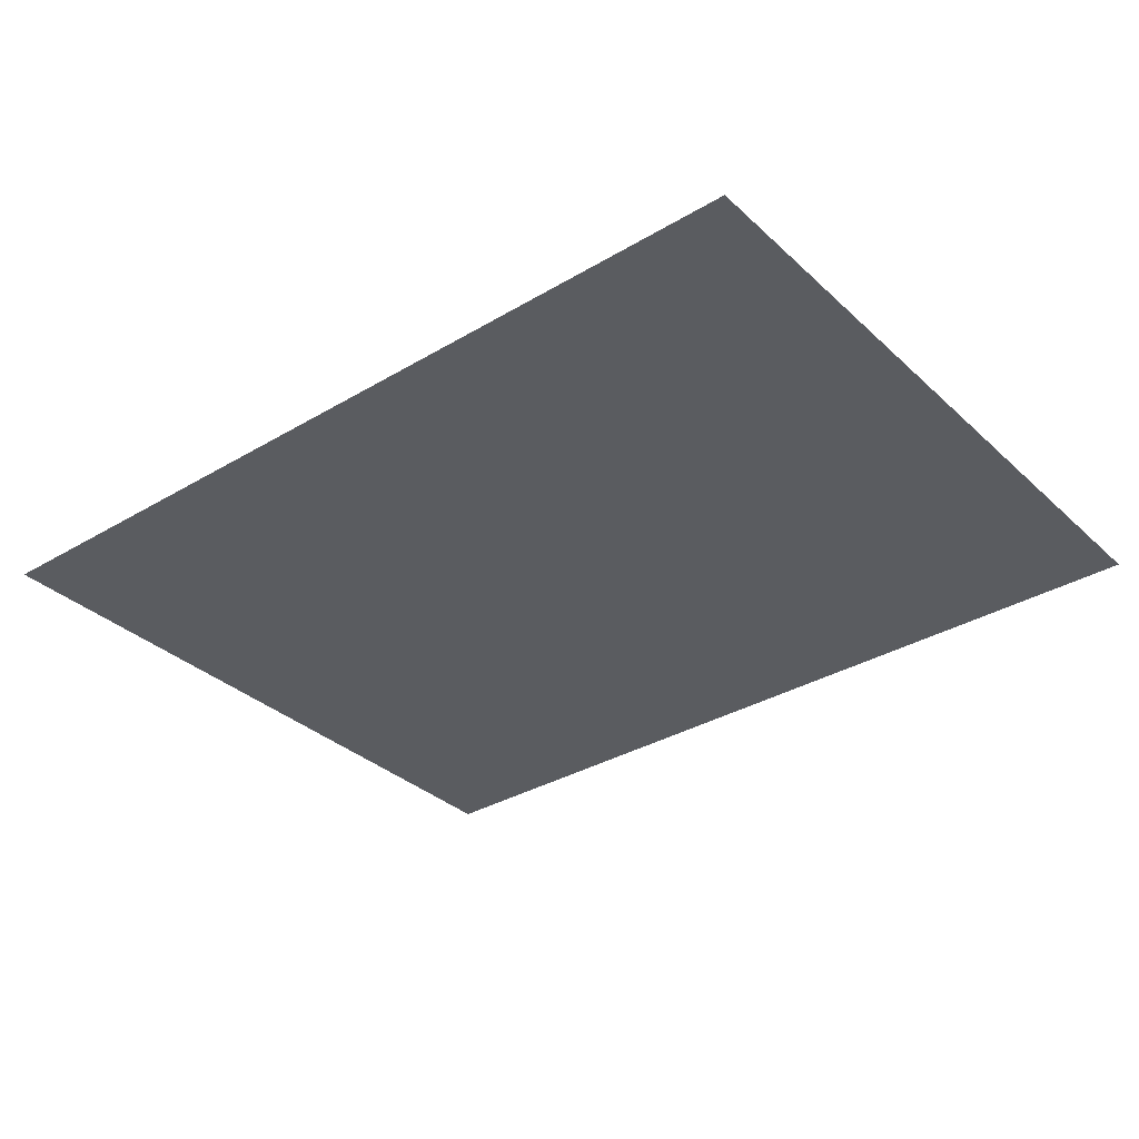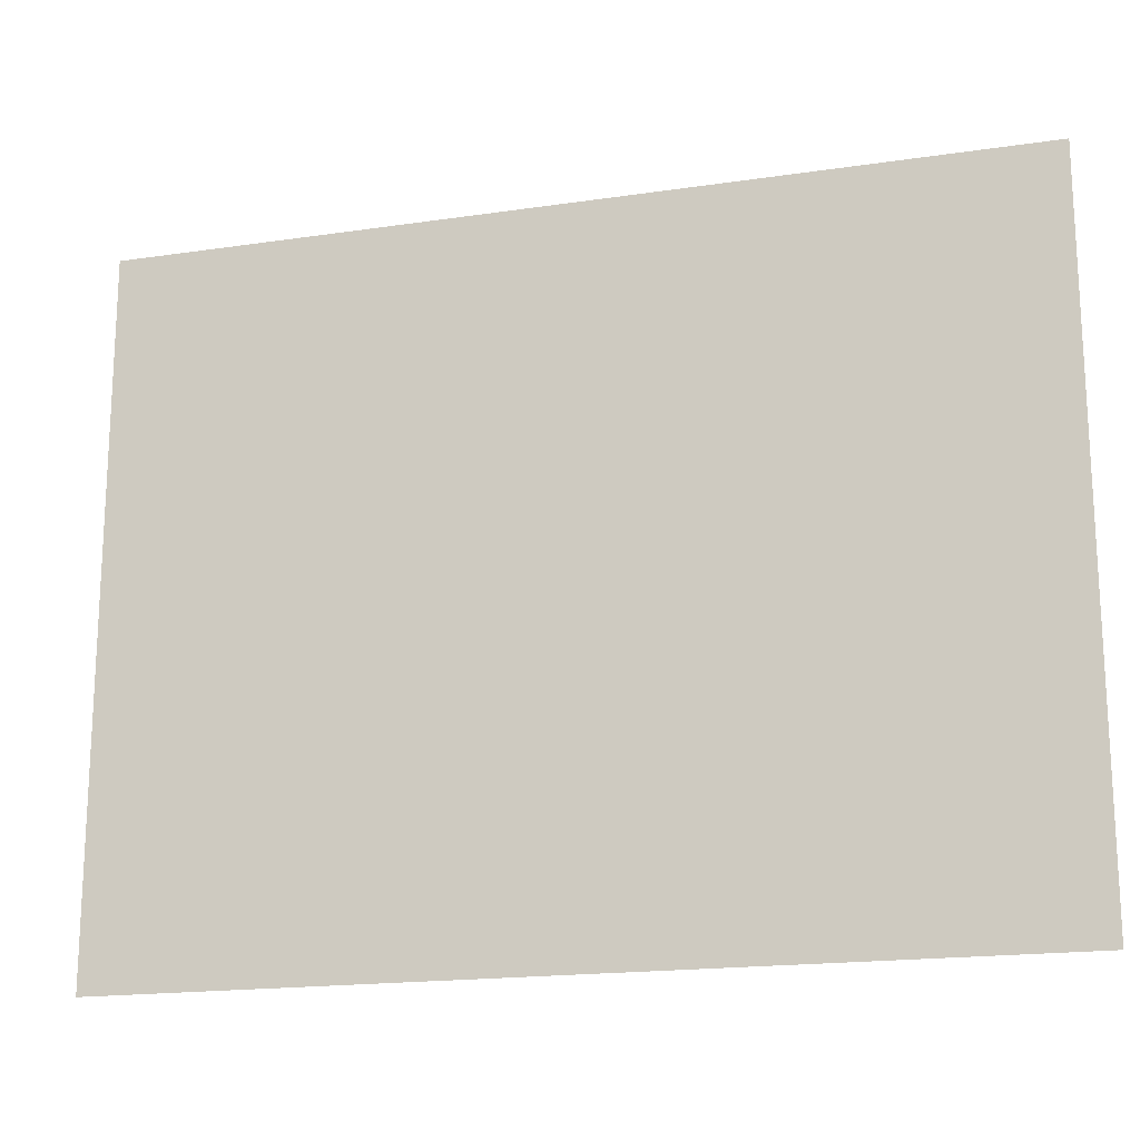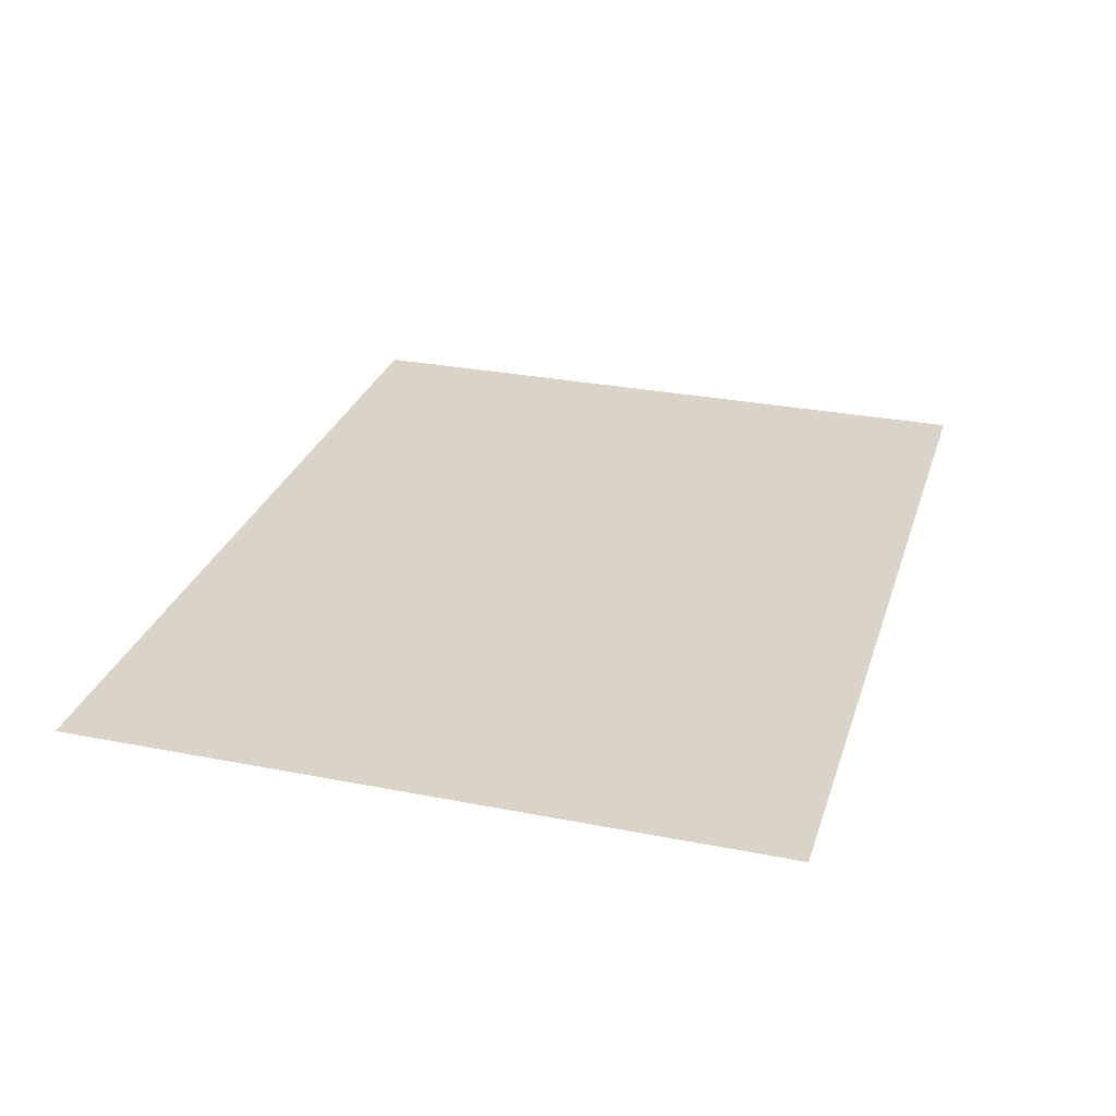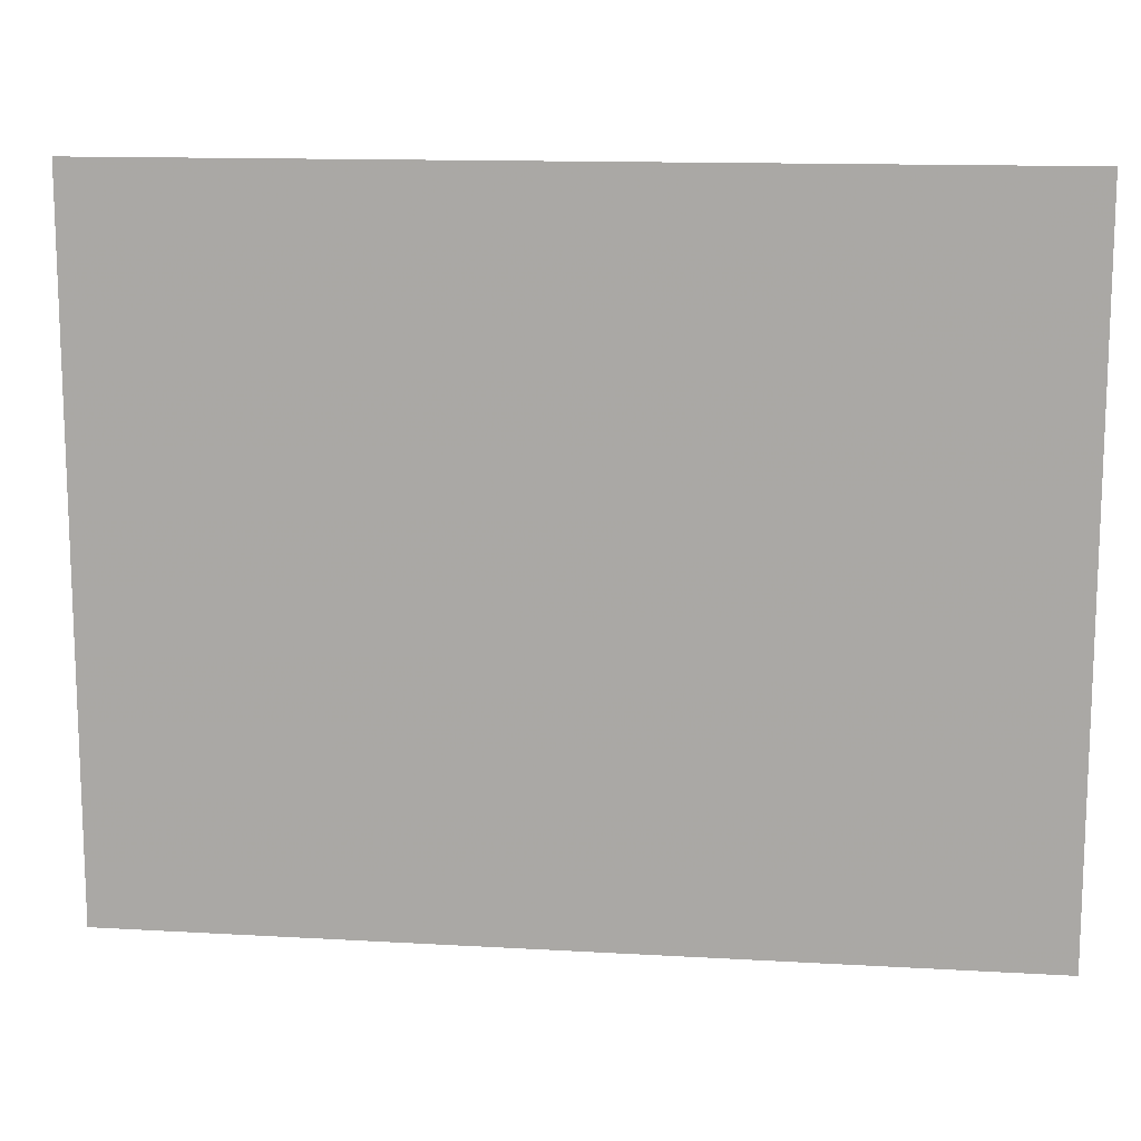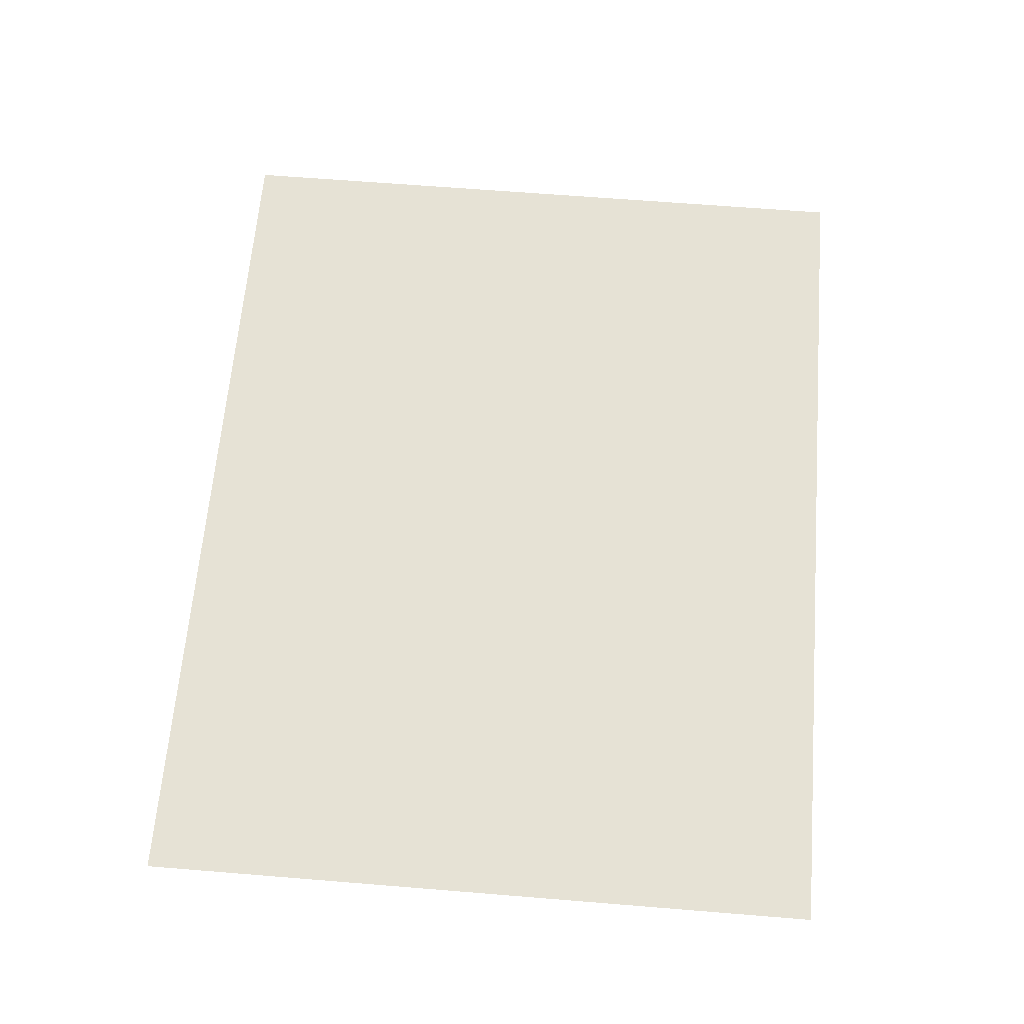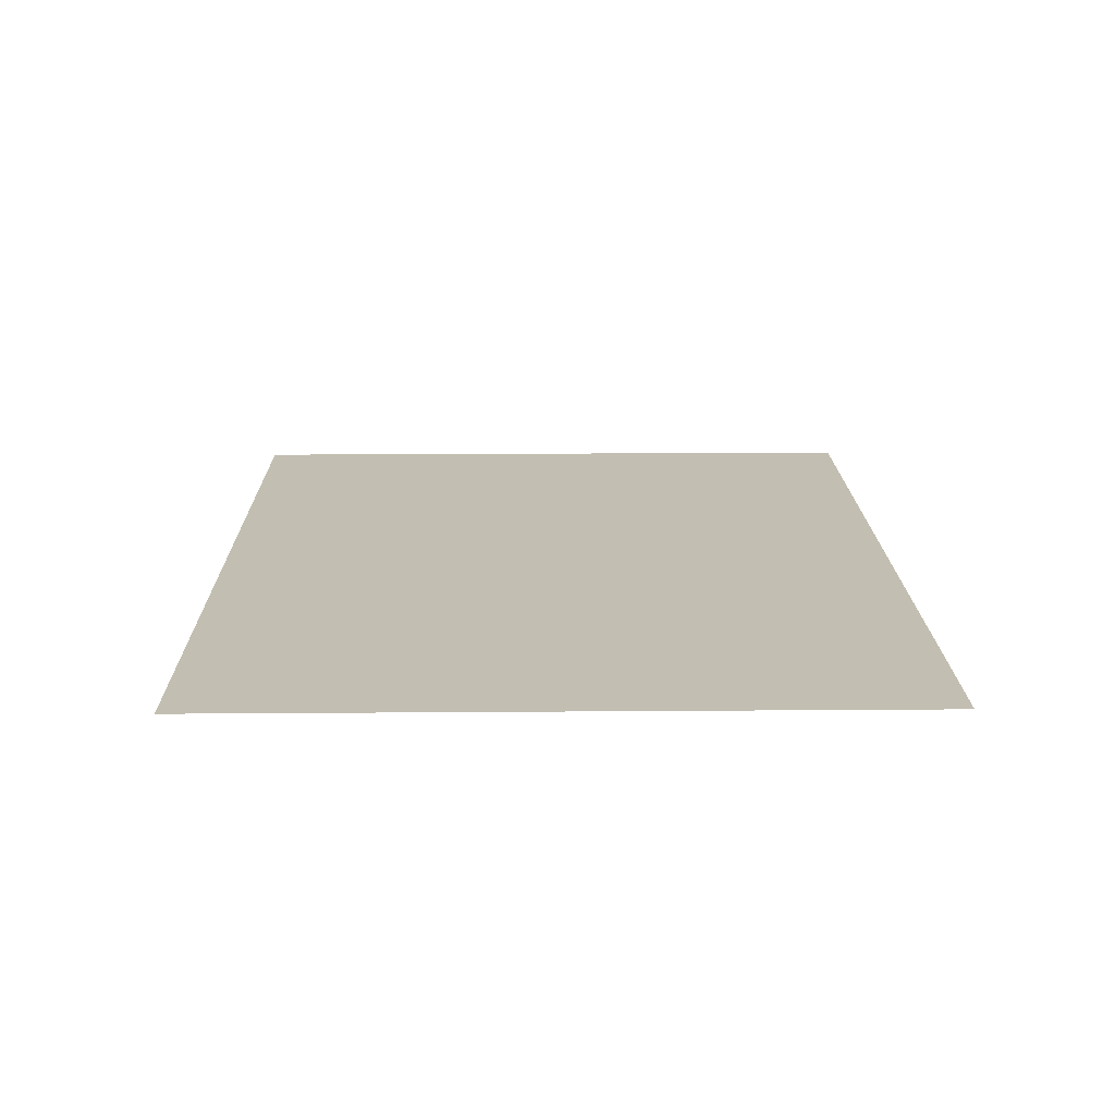
<metadata>
{"format":"obj","ext":"obj","renderer":"f3d","projection":"perspective","resolution":1024,"background":"white","views":[{"elev":-33.7,"azim":-141.0,"up":"+Z"},{"elev":-17.9,"azim":16.2,"up":"+Y"},{"elev":28.8,"azim":106.4,"up":"+Z"},{"elev":13.2,"azim":7.5,"up":"+Y"},{"elev":63.9,"azim":94.7,"up":"+Z"},{"elev":17.1,"azim":89.1,"up":"+Z"}]}
</metadata>
<code>
g [eyeR] eye closed
v 0.115 -0.09 0
v 0.115 0.09 0
v -0.115 0.09 0
v -0.115 -0.09 0
g [eyeR] eye closed_0
f 1 4 2
f 2 4 3

</code>
